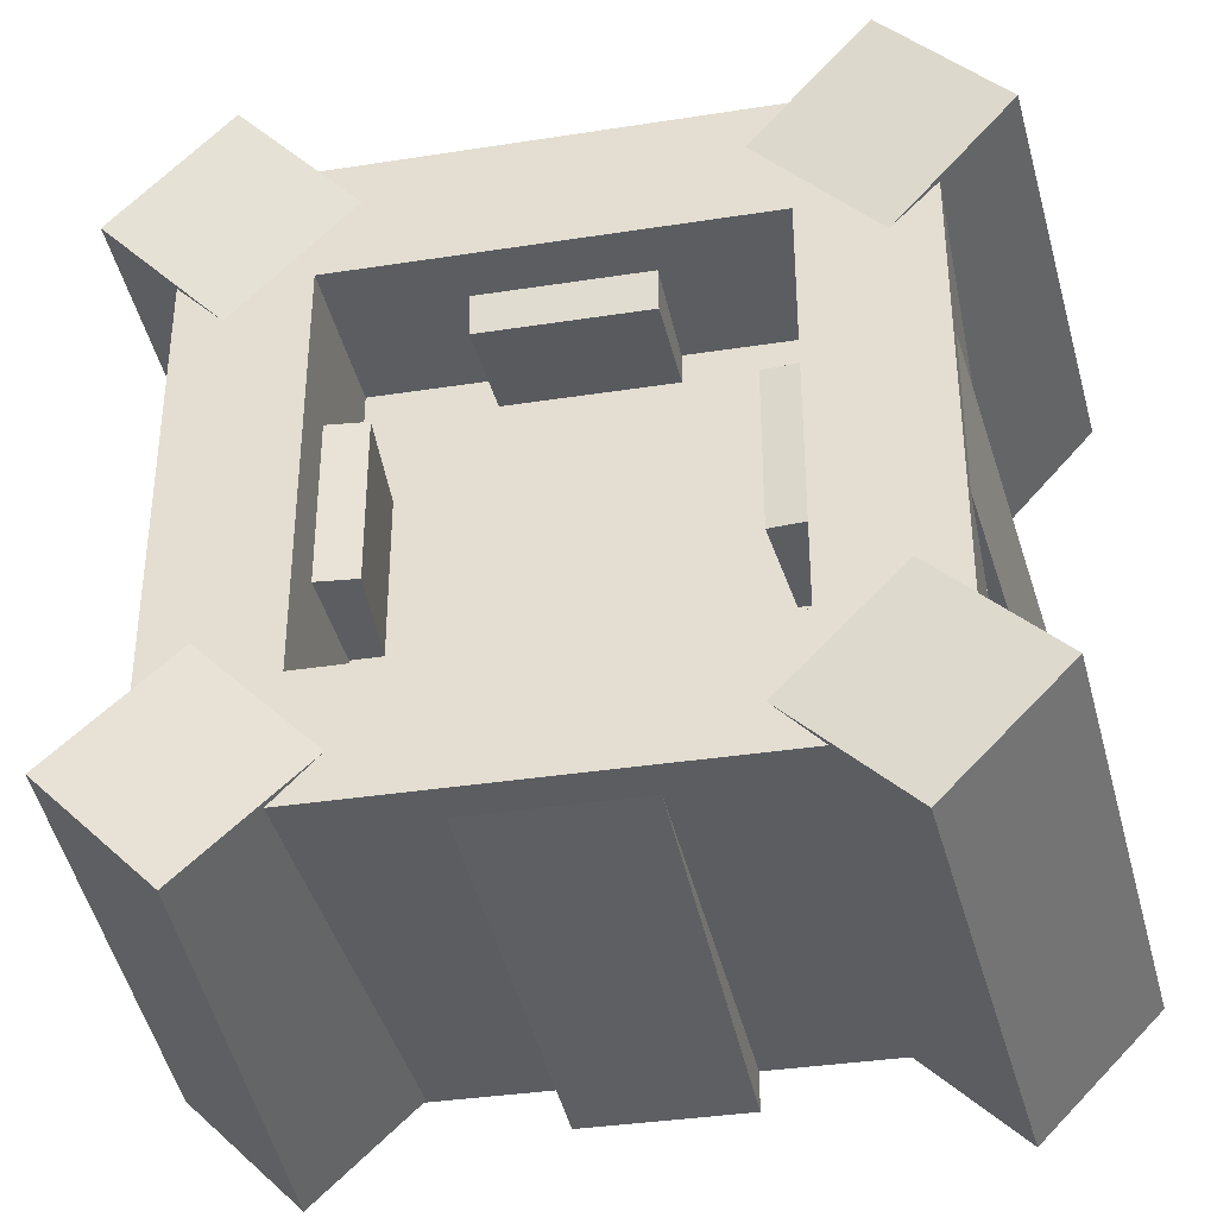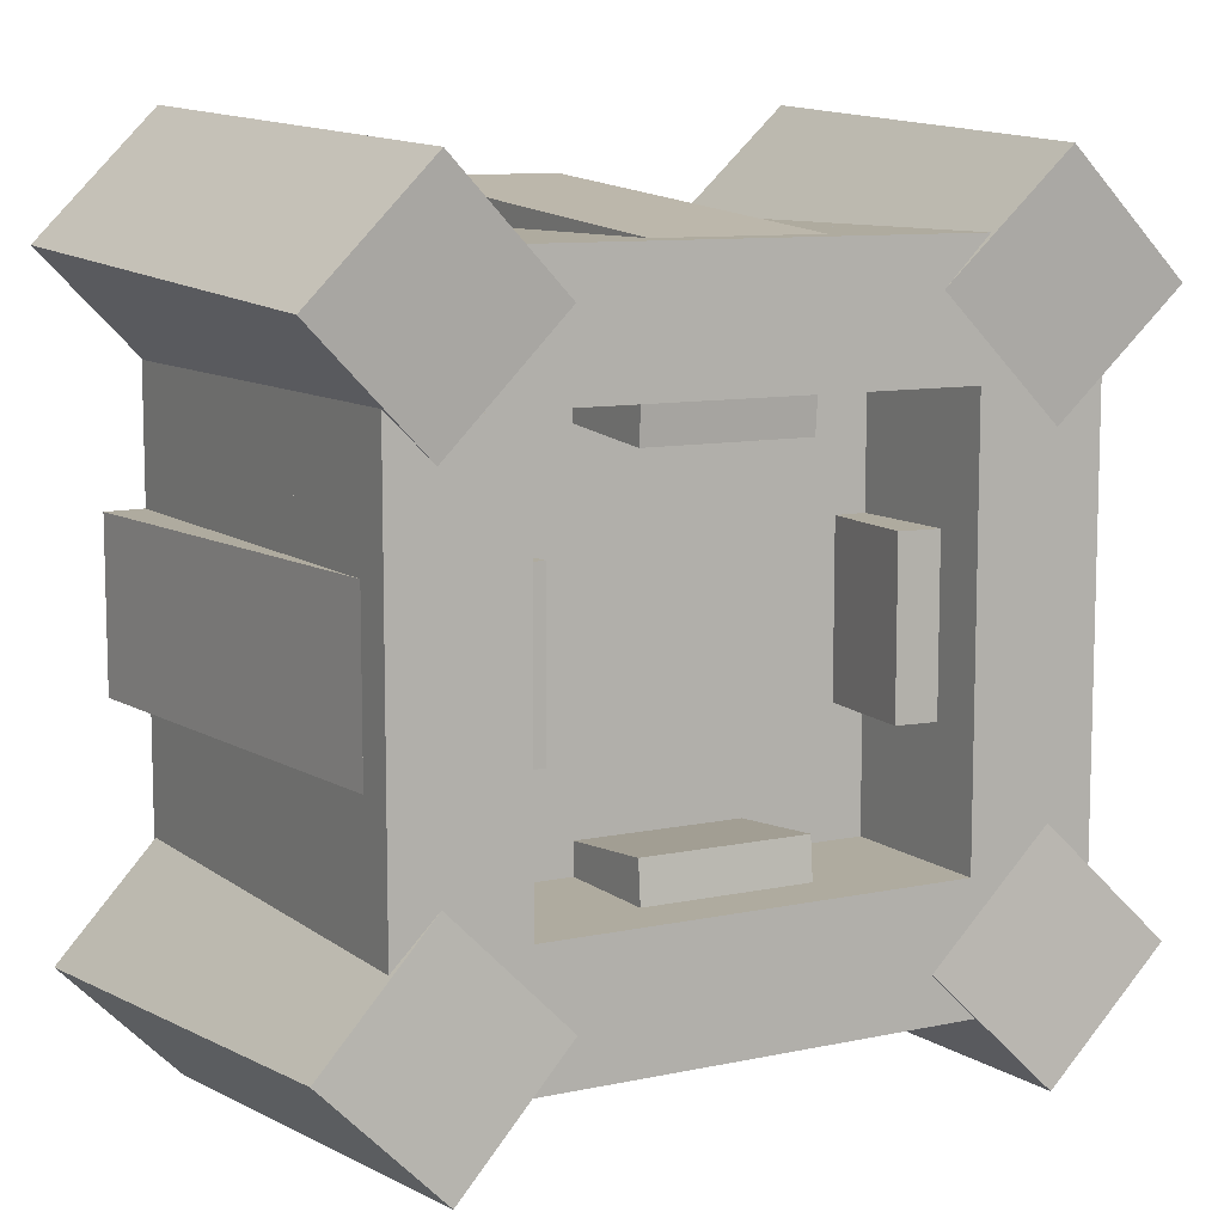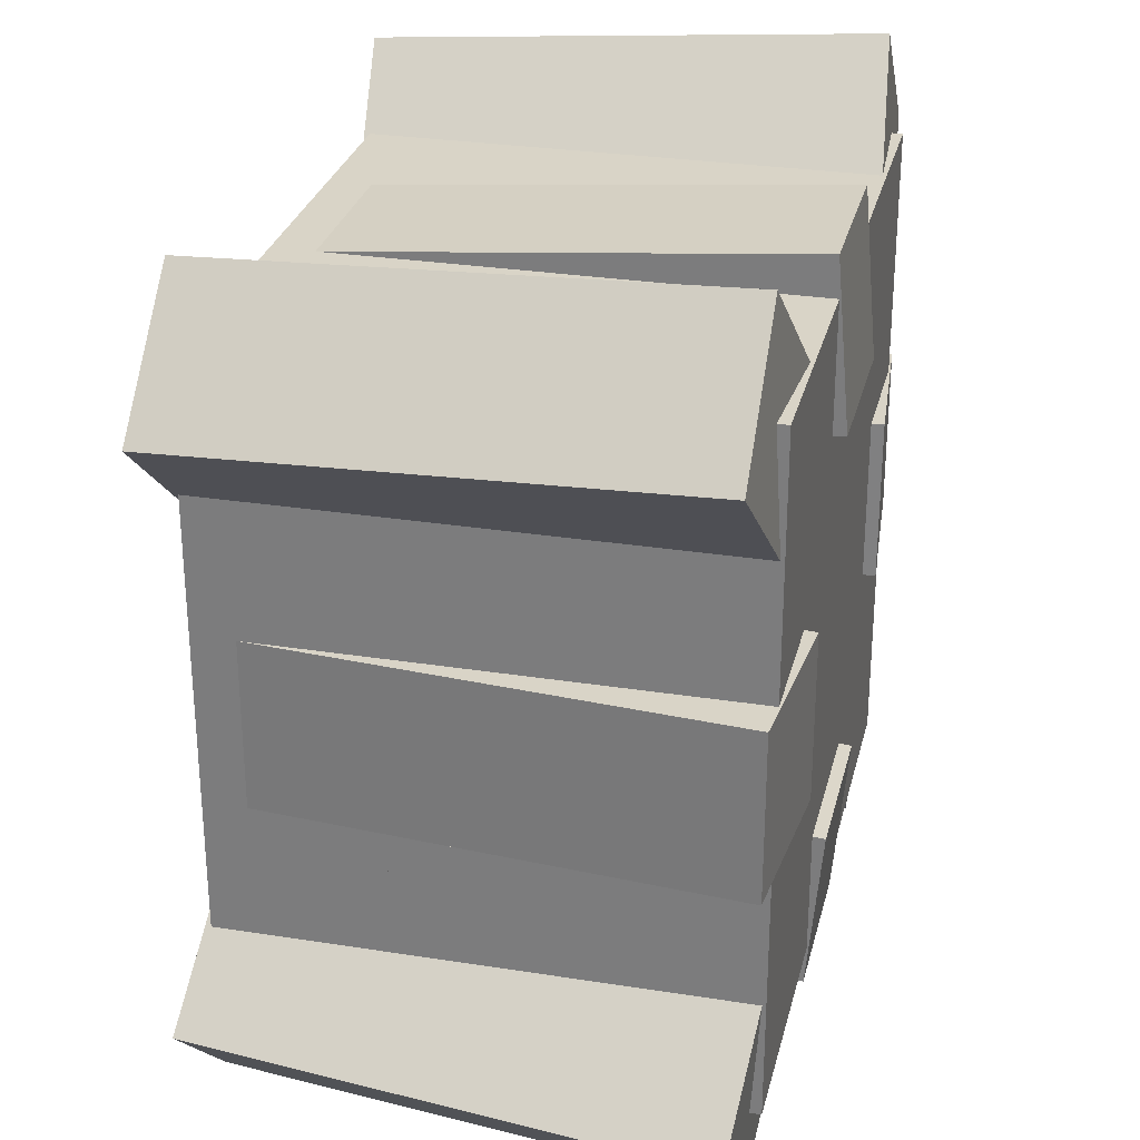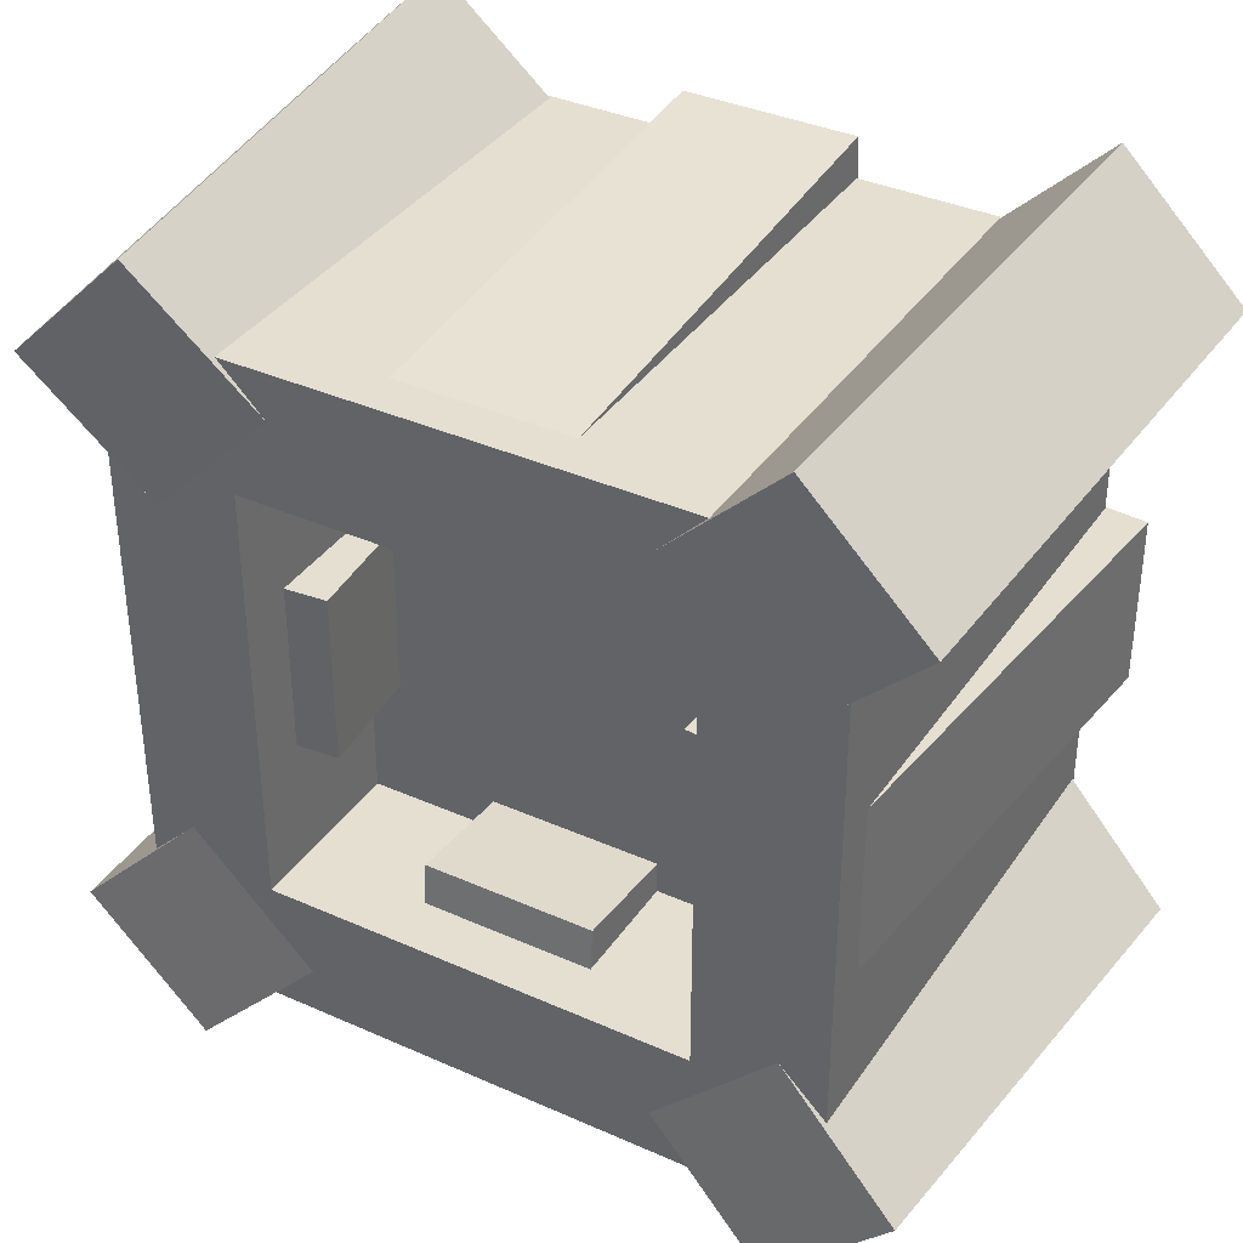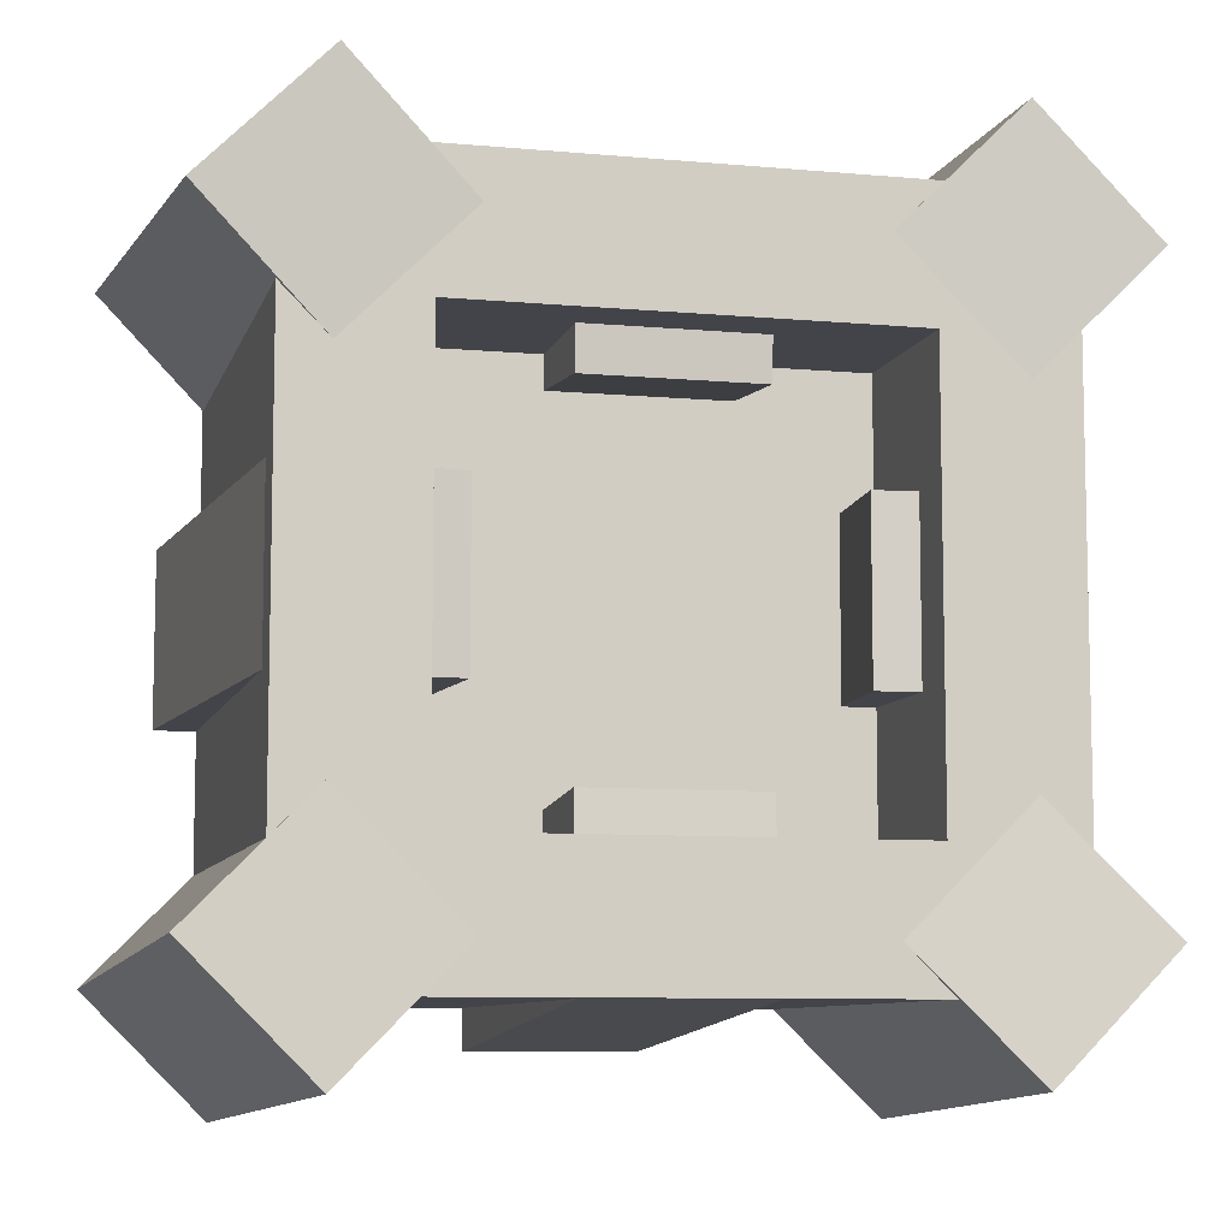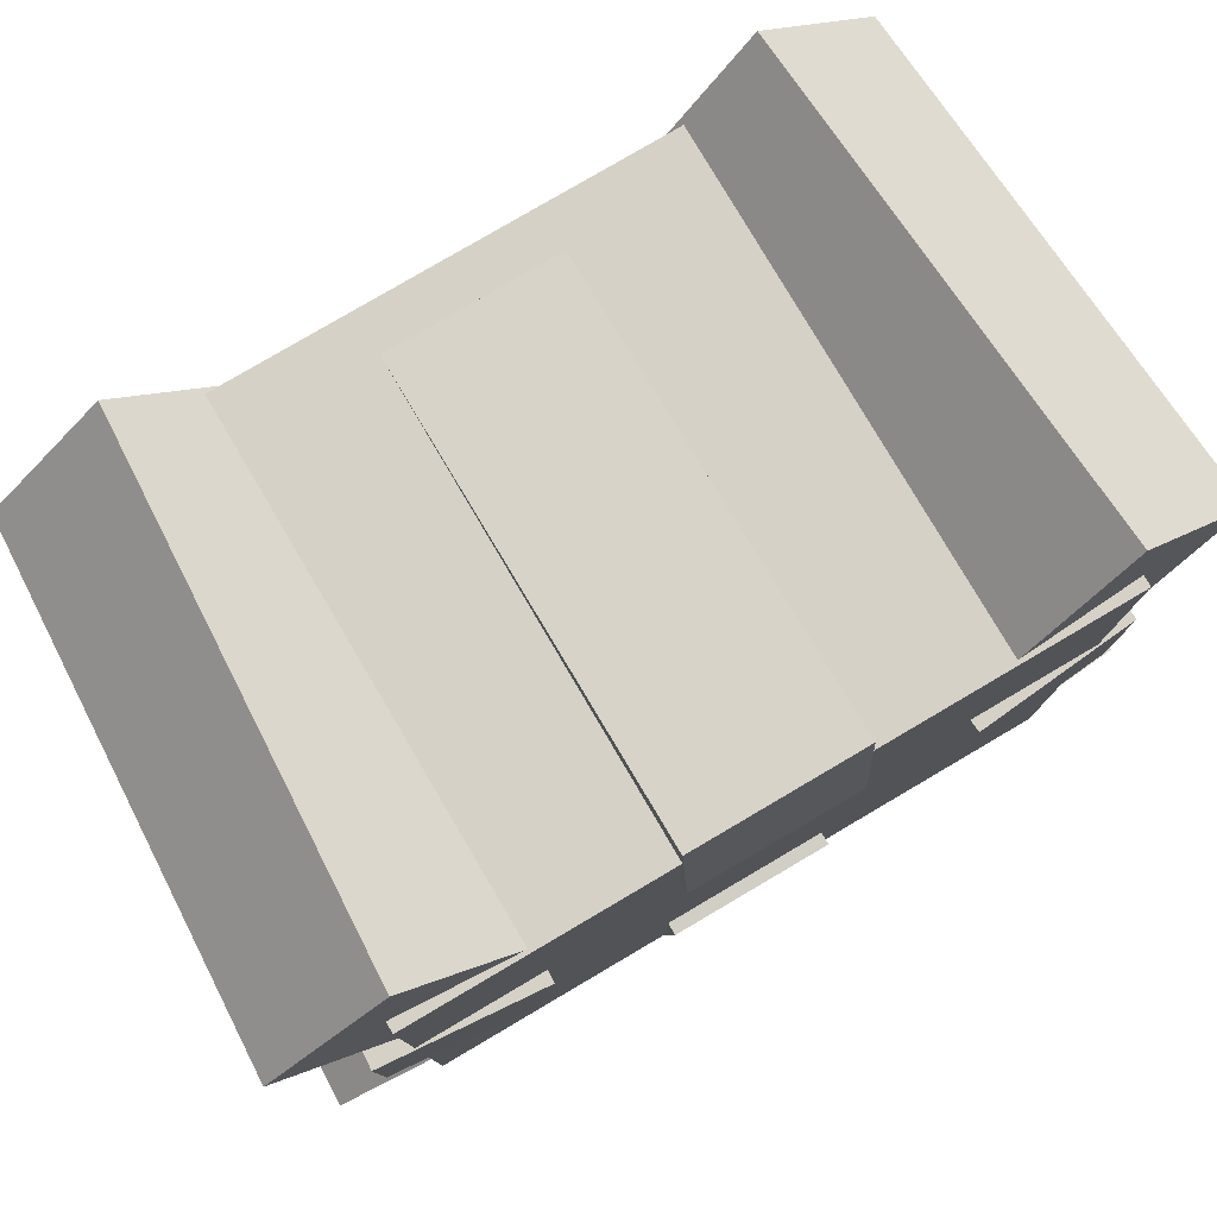
<metadata>
{"format":"obj","ext":"obj","renderer":"f3d","projection":"perspective","resolution":1024,"background":"white","views":[{"elev":-36.1,"azim":-168.5,"up":"+Z"},{"elev":9.6,"azim":150.8,"up":"+Z"},{"elev":28.6,"azim":-76.7,"up":"+Z"},{"elev":36.8,"azim":-150.0,"up":"+Z"},{"elev":-8.4,"azim":165.8,"up":"+Z"},{"elev":79.2,"azim":-30.5,"up":"+Z"}]}
</metadata>
<code>
o Shape1
v 0 0.5 1
v 0 -0 1
v 1 -0 1
v 1 0.5 1
v 1 0.5 -0
v 1 0 -0
v 0 0 -0
v 0 0.5 -0
v 0.06853 0.7718 -0.1082
v 0.02232 0.02464 -0.1545
v -0.1545 0.02464 0.02232
v -0.1082 0.7718 0.06853
v 0.06786 0.75 0.2446
v 0.02165 0.002853 0.1984
v 0.1984 0.002853 0.02165
v 0.2446 0.75 0.06786
v 1.108 0.7718 0.06853
v 1.154 0.02464 0.02232
v 0.9777 0.02464 -0.1545
v 0.9315 0.7718 -0.1082
v 0.7554 0.75 0.06786
v 0.8016 0.002853 0.02165
v 0.9783 0.002853 0.1984
v 0.9321 0.75 0.2446
v 0 0.75 1
v 0 0.5 1
v 1 0.5 1
v 1 0.75 1
v 1 0.75 0.8125
v 1 0.5 0.8125
v 0 0.5 0.8125
v 0 0.75 0.8125
v 0 0.75 0.1875
v 0 0.5 0.1875
v 1 0.5 0.1875
v 1 0.75 0.1875
v 1 0.75 -0
v 1 0.5 -0
v 0 0.5 -0
v 0 0.75 -0
v 0 0.75 0.8125
v 0 0.5 0.8125
v 0.1875 0.5 0.8125
v 0.1875 0.75 0.8125
v 0.1875 0.75 0.1875
v 0.1875 0.5 0.1875
v 0 0.5 0.1875
v 0 0.75 0.1875
v 0.9315 0.7718 1.108
v 0.9777 0.02464 1.154
v 1.154 0.02464 0.9777
v 1.108 0.7718 0.9315
v 0.9321 0.75 0.7554
v 0.9783 0.002853 0.8016
v 0.8016 0.002852 0.9783
v 0.7554 0.75 0.9321
v -0.1082 0.7718 0.9315
v -0.1545 0.02464 0.9777
v 0.02232 0.02464 1.154
v 0.06853 0.7718 1.108
v 0.2446 0.75 0.9321
v 0.1984 0.002852 0.9783
v 0.02165 0.002853 0.8016
v 0.06786 0.75 0.7554
v 0.8125 0.75 0.8125
v 0.8125 0.5 0.8125
v 1 0.5 0.8125
v 1 0.75 0.8125
v 1 0.75 0.1875
v 1 0.5 0.1875
v 0.8125 0.5 0.1875
v 0.8125 0.75 0.1875
v 0.375 0.6875 1
v 0.375 0.002615 1.06
v 0.625 0.002615 1.06
v 0.625 0.6875 1
v 0.625 0.6657 0.751
v 0.625 -0.01917 0.8109
v 0.375 -0.01917 0.8109
v 0.375 0.6657 0.751
v 0.625 0.6875 -0
v 0.625 0.002615 -0.0599
v 0.375 0.002615 -0.0599
v 0.375 0.6875 -0
v 0.375 0.6657 0.249
v 0.375 -0.01917 0.1891
v 0.625 -0.01917 0.1891
v 0.625 0.6657 0.249
v 1 0.6875 0.625
v 1.06 0.002615 0.625
v 1.06 0.002615 0.375
v 1 0.6875 0.375
v 0.751 0.6657 0.375
v 0.8109 -0.01917 0.375
v 0.8109 -0.01917 0.625
v 0.751 0.6657 0.625
v 0 0.6875 0.375
v -0.0599 0.002615 0.375
v -0.0599 0.002615 0.625
v 0 0.6875 0.625
v 0.249 0.6657 0.625
v 0.1891 -0.01917 0.625
v 0.1891 -0.01917 0.375
v 0.249 0.6657 0.375
f 1 2 3 4
f 5 6 7 8
f 8 1 4 5
f 2 7 6 3
f 5 4 3 6
f 8 7 2 1
f 9 10 11 12
f 13 14 15 16
f 16 9 12 13
f 10 15 14 11
f 13 12 11 14
f 16 15 10 9
f 17 18 19 20
f 21 22 23 24
f 24 17 20 21
f 18 23 22 19
f 21 20 19 22
f 24 23 18 17
f 25 26 27 28
f 29 30 31 32
f 32 25 28 29
f 26 31 30 27
f 29 28 27 30
f 32 31 26 25
f 33 34 35 36
f 37 38 39 40
f 40 33 36 37
f 34 39 38 35
f 37 36 35 38
f 40 39 34 33
f 41 42 43 44
f 45 46 47 48
f 48 41 44 45
f 42 47 46 43
f 45 44 43 46
f 48 47 42 41
f 49 50 51 52
f 53 54 55 56
f 56 49 52 53
f 50 55 54 51
f 53 52 51 54
f 56 55 50 49
f 57 58 59 60
f 61 62 63 64
f 64 57 60 61
f 58 63 62 59
f 61 60 59 62
f 64 63 58 57
f 65 66 67 68
f 69 70 71 72
f 72 65 68 69
f 66 71 70 67
f 69 68 67 70
f 72 71 66 65
f 73 74 75 76
f 77 78 79 80
f 80 73 76 77
f 74 79 78 75
f 77 76 75 78
f 80 79 74 73
f 81 82 83 84
f 85 86 87 88
f 88 81 84 85
f 82 87 86 83
f 85 84 83 86
f 88 87 82 81
f 89 90 91 92
f 93 94 95 96
f 96 89 92 93
f 90 95 94 91
f 93 92 91 94
f 96 95 90 89
f 97 98 99 100
f 101 102 103 104
f 104 97 100 101
f 98 103 102 99
f 101 100 99 102
f 104 103 98 97

</code>
